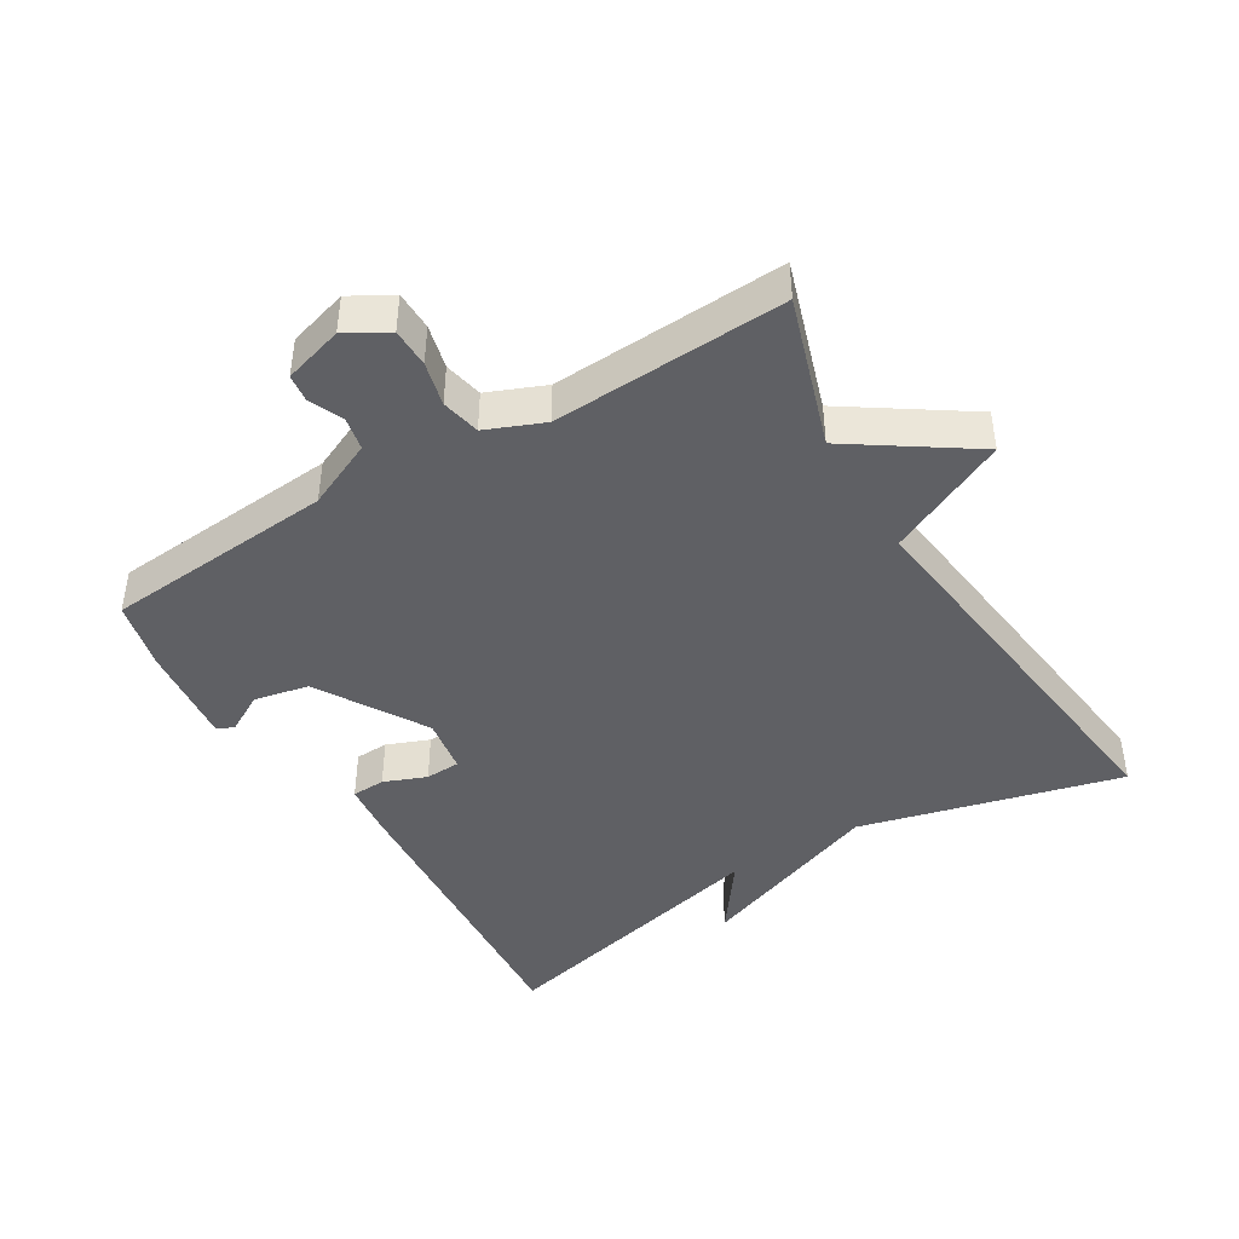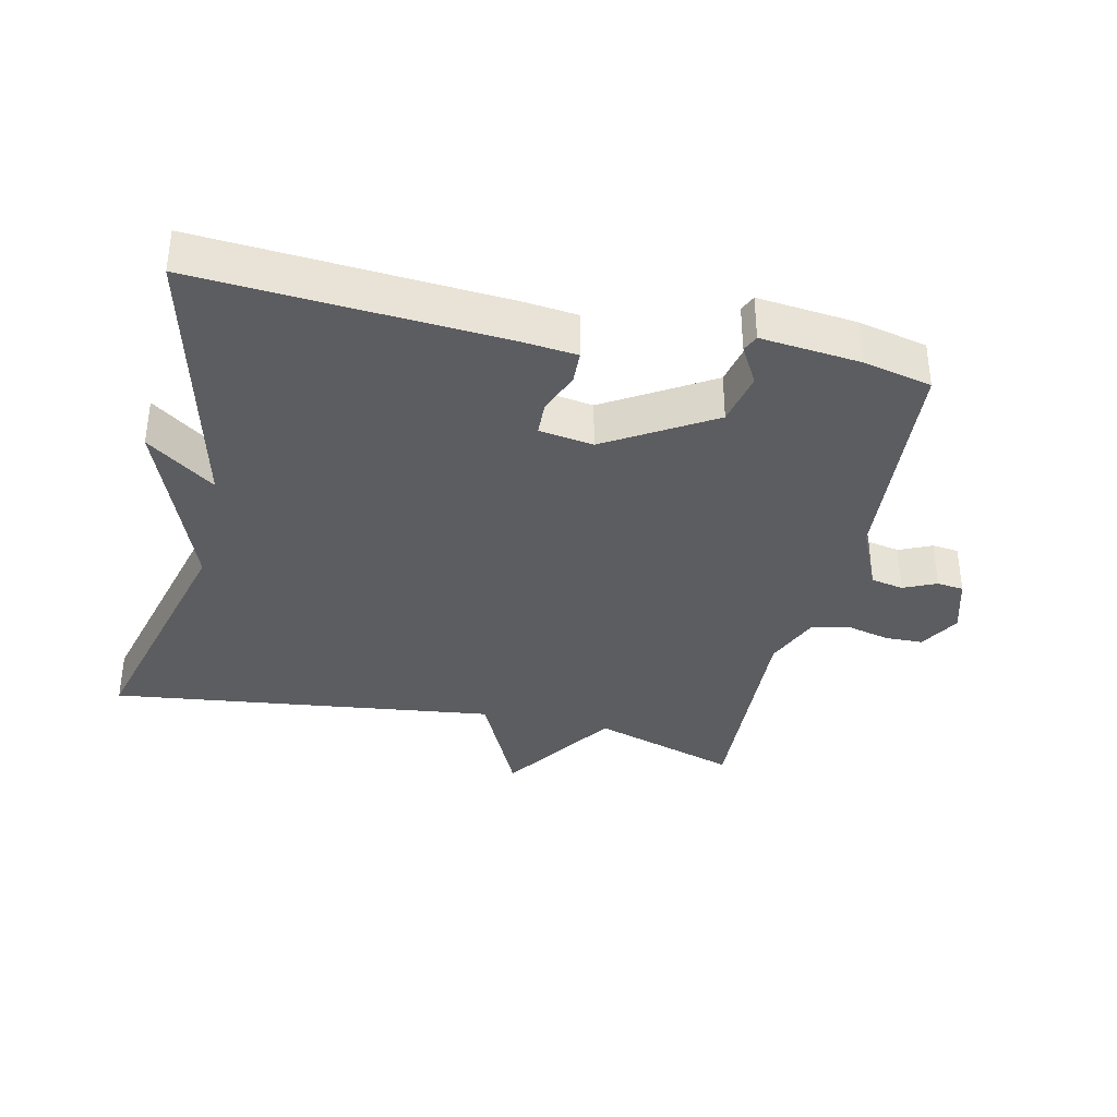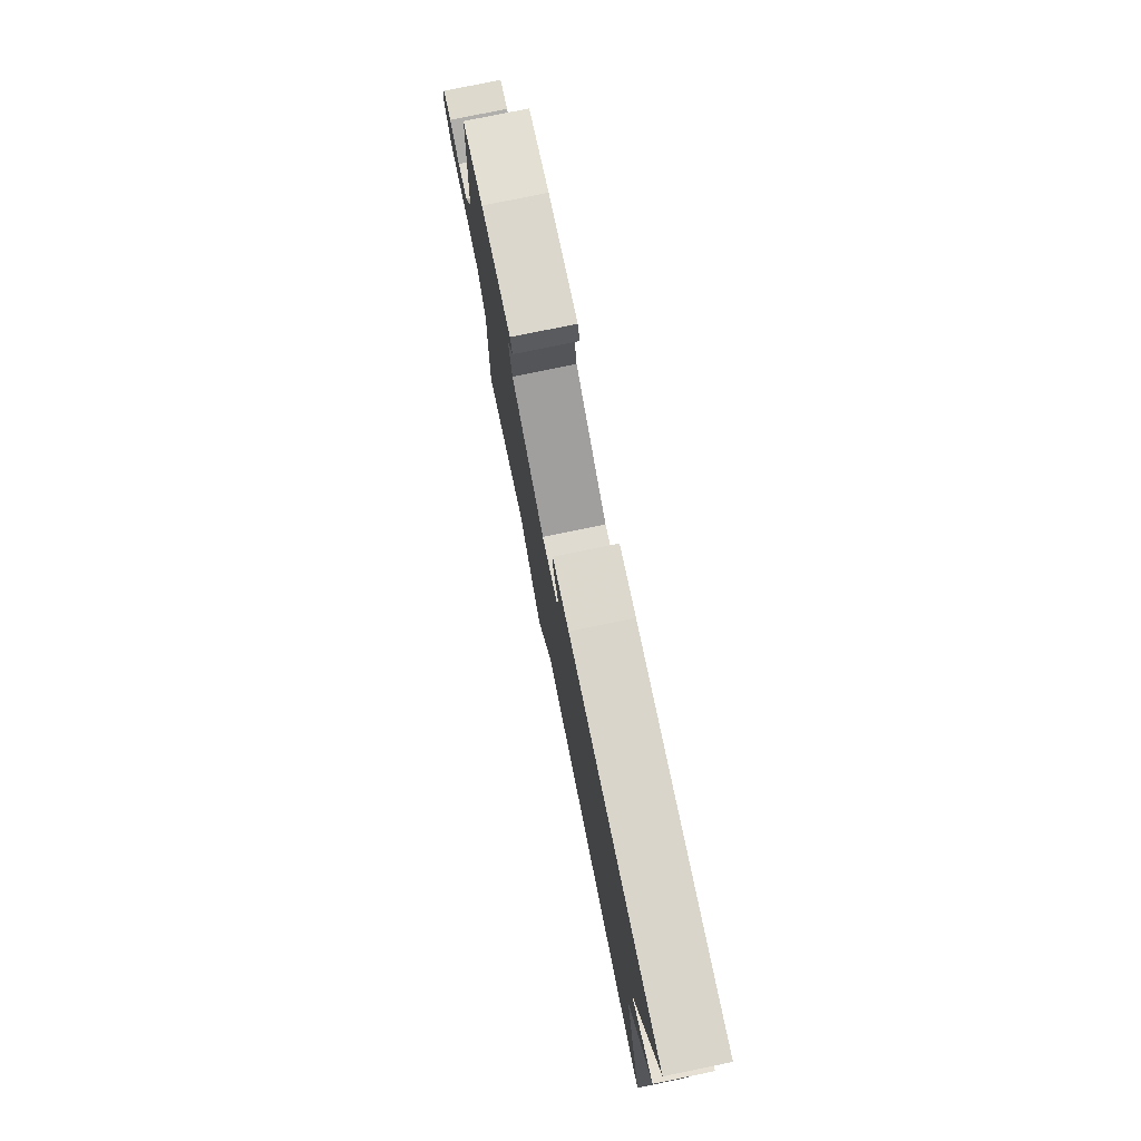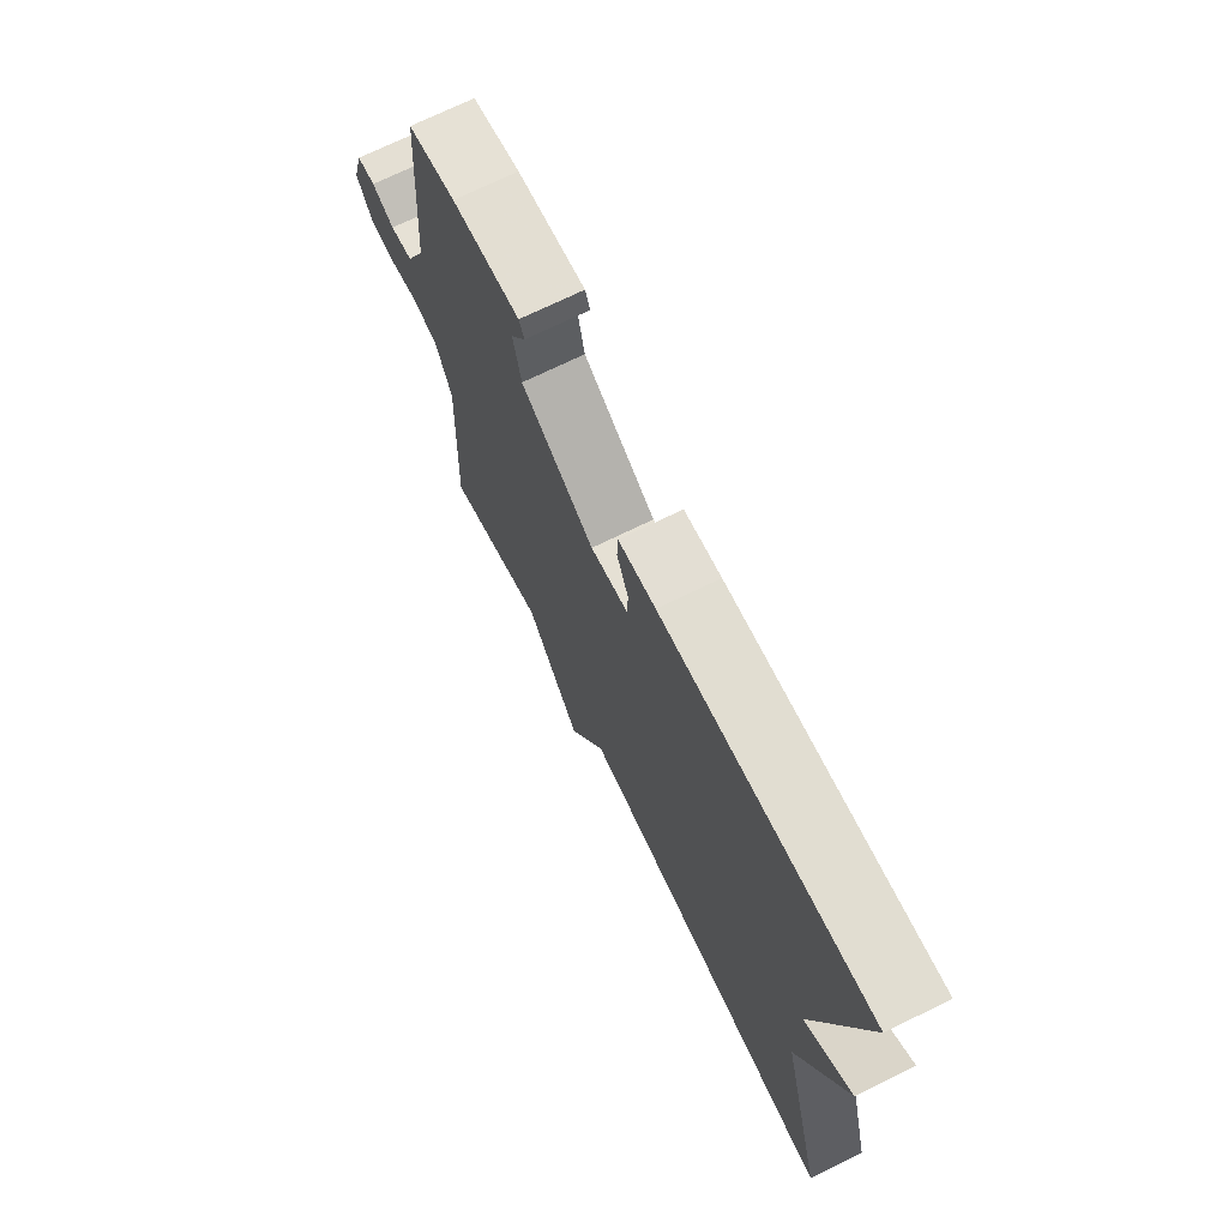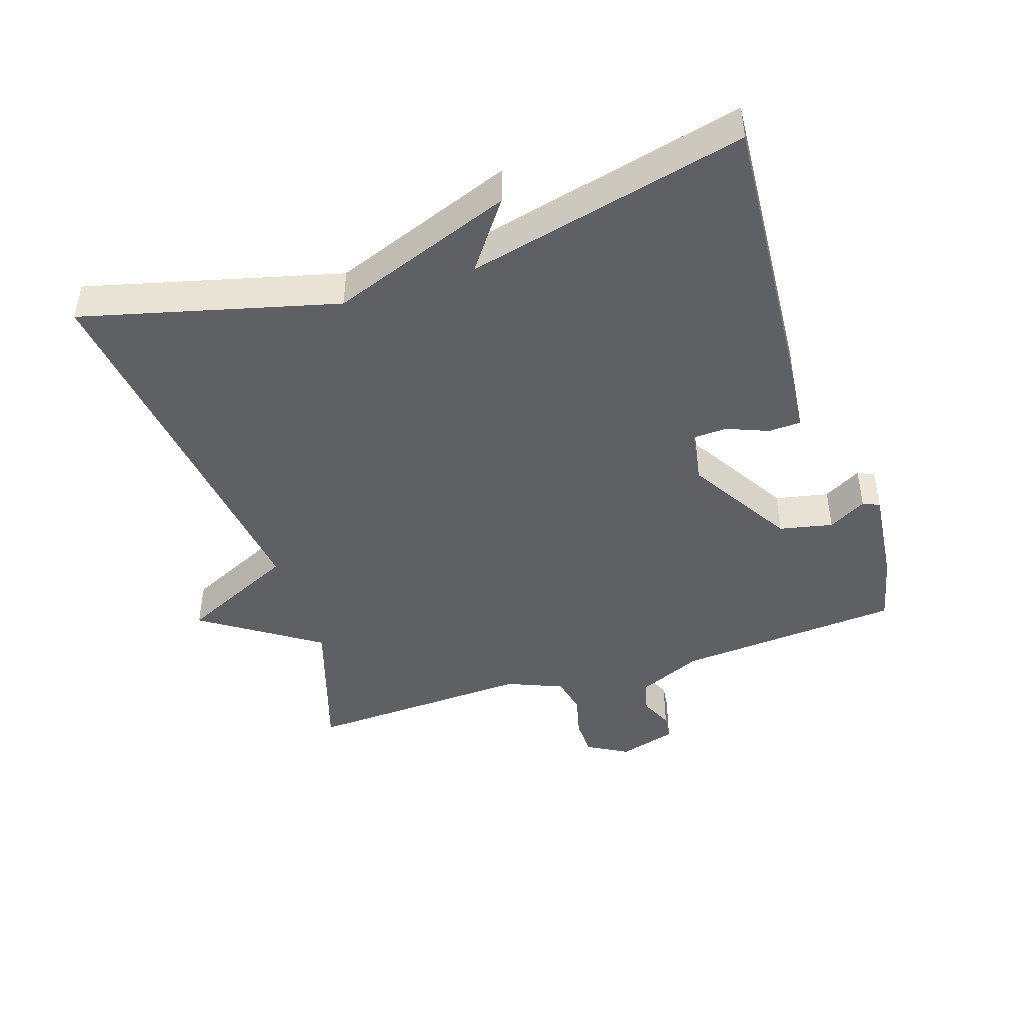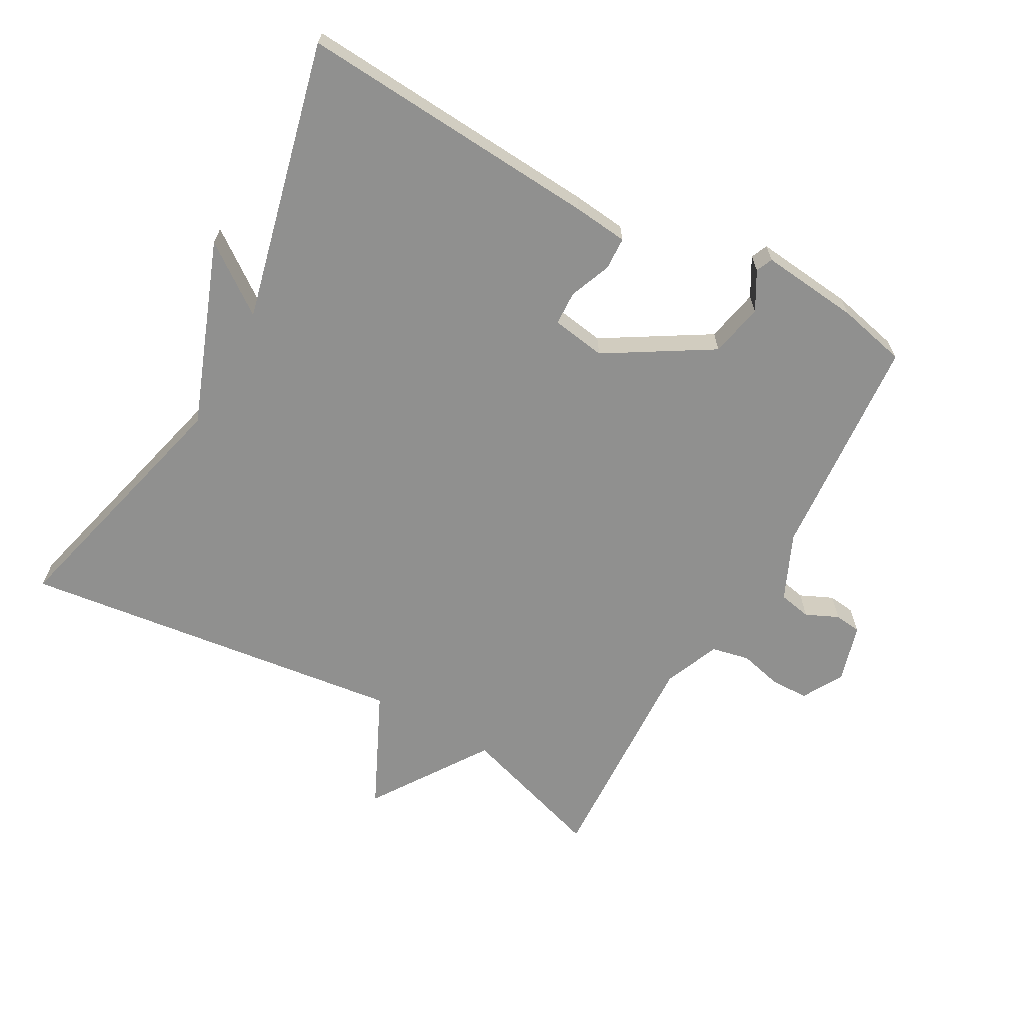
<metadata>
{"format":"obj","ext":"obj","renderer":"f3d","projection":"perspective","resolution":1024,"background":"white","views":[{"elev":-44.0,"azim":121.2,"up":"+Y"},{"elev":-36.0,"azim":-12.5,"up":"+Y"},{"elev":78.5,"azim":-101.6,"up":"+Z"},{"elev":71.7,"azim":-116.1,"up":"+Z"},{"elev":-44.8,"azim":-71.8,"up":"+Y"},{"elev":-65.5,"azim":-28.9,"up":"+Y"}]}
</metadata>
<code>
v -0.5 0.07 0.5
v -0.046 0.07 0.467
v 0.035 0.07 0.458
v 0.037 0.07 0.409
v 0.012 0.07 0.347
v 0.014 0.07 0.296
v 0.095 0.07 0.283
v 0.253 0.07 0.378
v 0.27 0.07 0.458
v 0.238 0.07 0.515
v 0.249 0.07 0.54
v 0.397 0.07 0.524
v 0.5 0.07 0.5
v 0.526 0.07 0.162
v 0.57 0.07 0.063
v 0.619 0.07 0.053
v 0.668 0.07 0.075
v 0.708 0.07 0.07
v 0.733 0.07 -0.017
v 0.698 0.07 -0.078
v 0.641 0.07 -0.079
v 0.577 0.07 -0.063
v 0.52 0.07 -0.075
v 0.485 0.07 -0.159
v 0.5 0.07 -0.5
v 0.281 0.07 -0.429
v 0.163 0.07 -0.604
v 0.081 0.07 -0.429
v -0.5 0.07 -0.5
v -0.401 0.07 -0.119
v -0.503 0.07 0.156
v -0.401 0.07 0.081
v -0.5 0 0.5
v -0.046 0 0.467
v 0.035 0 0.458
v 0.037 0 0.409
v 0.012 0 0.347
v 0.014 0 0.296
v 0.095 0 0.283
v 0.253 0 0.378
v 0.27 0 0.458
v 0.238 0 0.515
v 0.249 0 0.54
v 0.397 0 0.524
v 0.5 0 0.5
v 0.526 0 0.162
v 0.57 0 0.063
v 0.619 0 0.053
v 0.668 0 0.075
v 0.708 0 0.07
v 0.733 0 -0.017
v 0.698 0 -0.078
v 0.641 0 -0.079
v 0.577 0 -0.063
v 0.52 0 -0.075
v 0.485 0 -0.159
v 0.5 0 -0.5
v 0.281 0 -0.429
v 0.163 0 -0.604
v 0.081 0 -0.429
v -0.5 0 -0.5
v -0.401 0 -0.119
v -0.503 0 0.156
v -0.401 0 0.081
f 30 31 32
f 28 29 30
f 28 30 32
f 26 27 28
f 26 28 32 1
f 24 25 26 1
f 20 21 22
f 19 20 22
f 18 19 22
f 17 18 22
f 16 17 22
f 15 16 22 23
f 14 15 23 24
f 12 13 14
f 11 12 14
f 10 11 14
f 9 10 14
f 8 9 14 24
f 3 4 5
f 2 3 5
f 1 2 5
f 1 5 6
f 24 1 6
f 7 8 24
f 6 7 24
f 64 63 62
f 62 61 60
f 64 62 60
f 60 59 58
f 33 64 60 58
f 33 58 57 56
f 54 53 52
f 54 52 51
f 54 51 50
f 54 50 49
f 54 49 48
f 55 54 48 47
f 56 55 47 46
f 46 45 44
f 46 44 43
f 46 43 42
f 46 42 41
f 56 46 41 40
f 37 36 35
f 37 35 34
f 37 34 33
f 38 37 33
f 38 33 56
f 56 40 39
f 56 39 38
f 1 33 34 2
f 2 34 35 3
f 3 35 36 4
f 4 36 37 5
f 5 37 38 6
f 6 38 39 7
f 7 39 40 8
f 8 40 41 9
f 9 41 42 10
f 10 42 43 11
f 11 43 44 12
f 12 44 45 13
f 13 45 46 14
f 14 46 47 15
f 15 47 48 16
f 16 48 49 17
f 17 49 50 18
f 18 50 51 19
f 19 51 52 20
f 20 52 53 21
f 21 53 54 22
f 22 54 55 23
f 23 55 56 24
f 24 56 57 25
f 25 57 58 26
f 26 58 59 27
f 27 59 60 28
f 28 60 61 29
f 29 61 62 30
f 30 62 63 31
f 31 63 64 32
f 32 64 33 1

</code>
